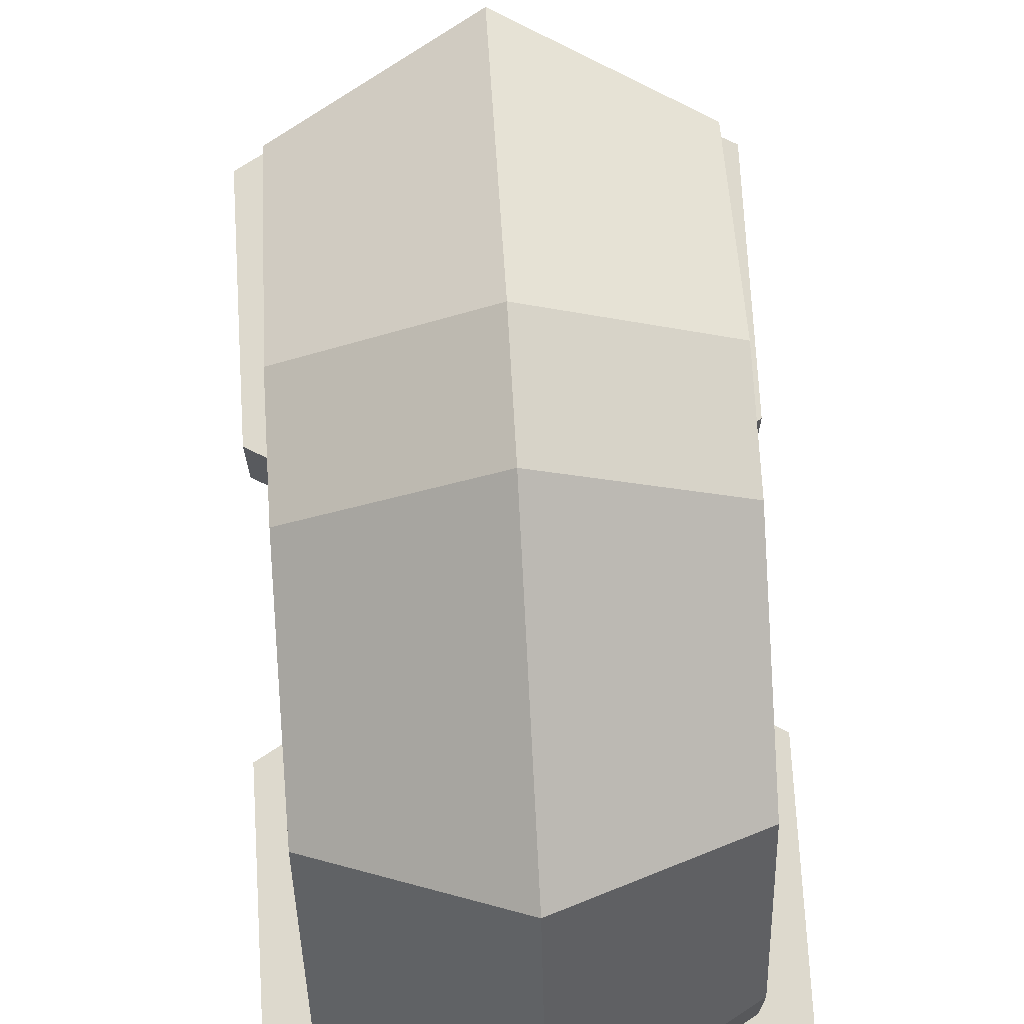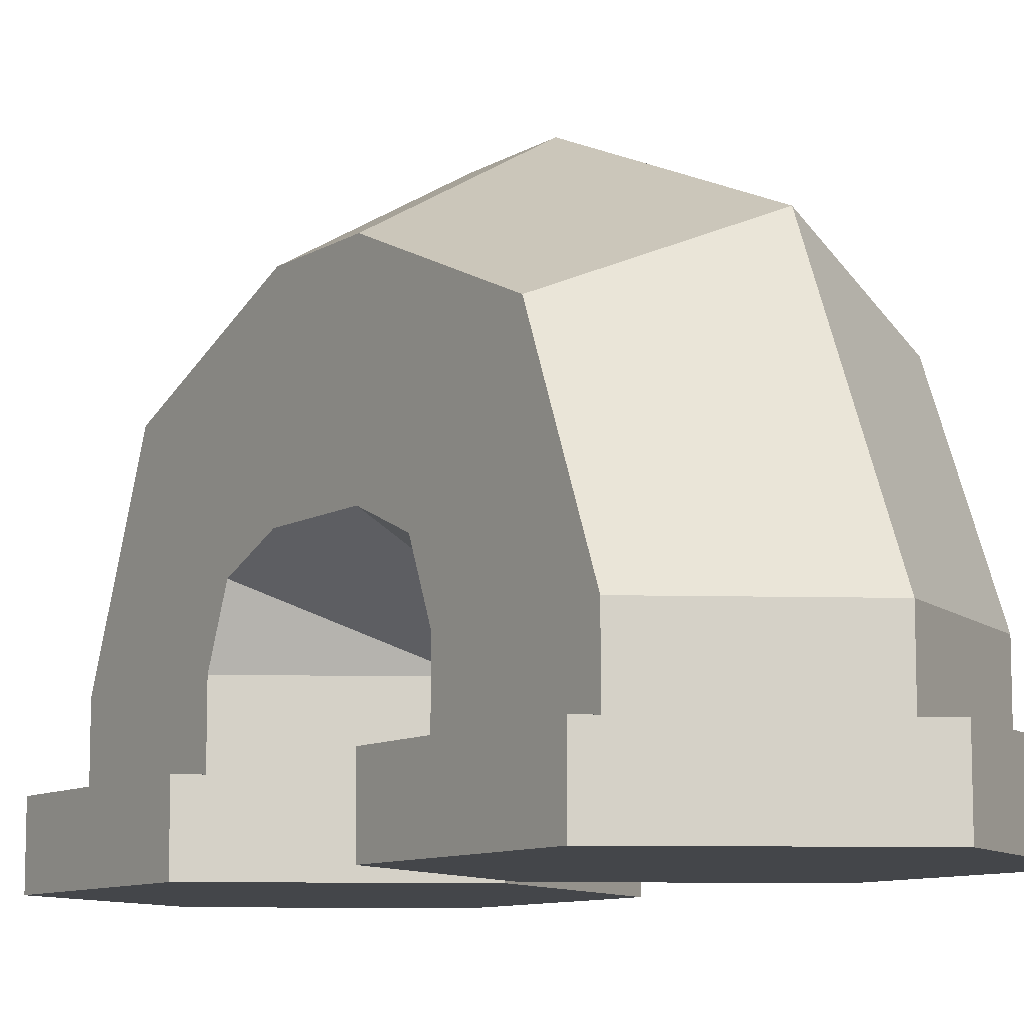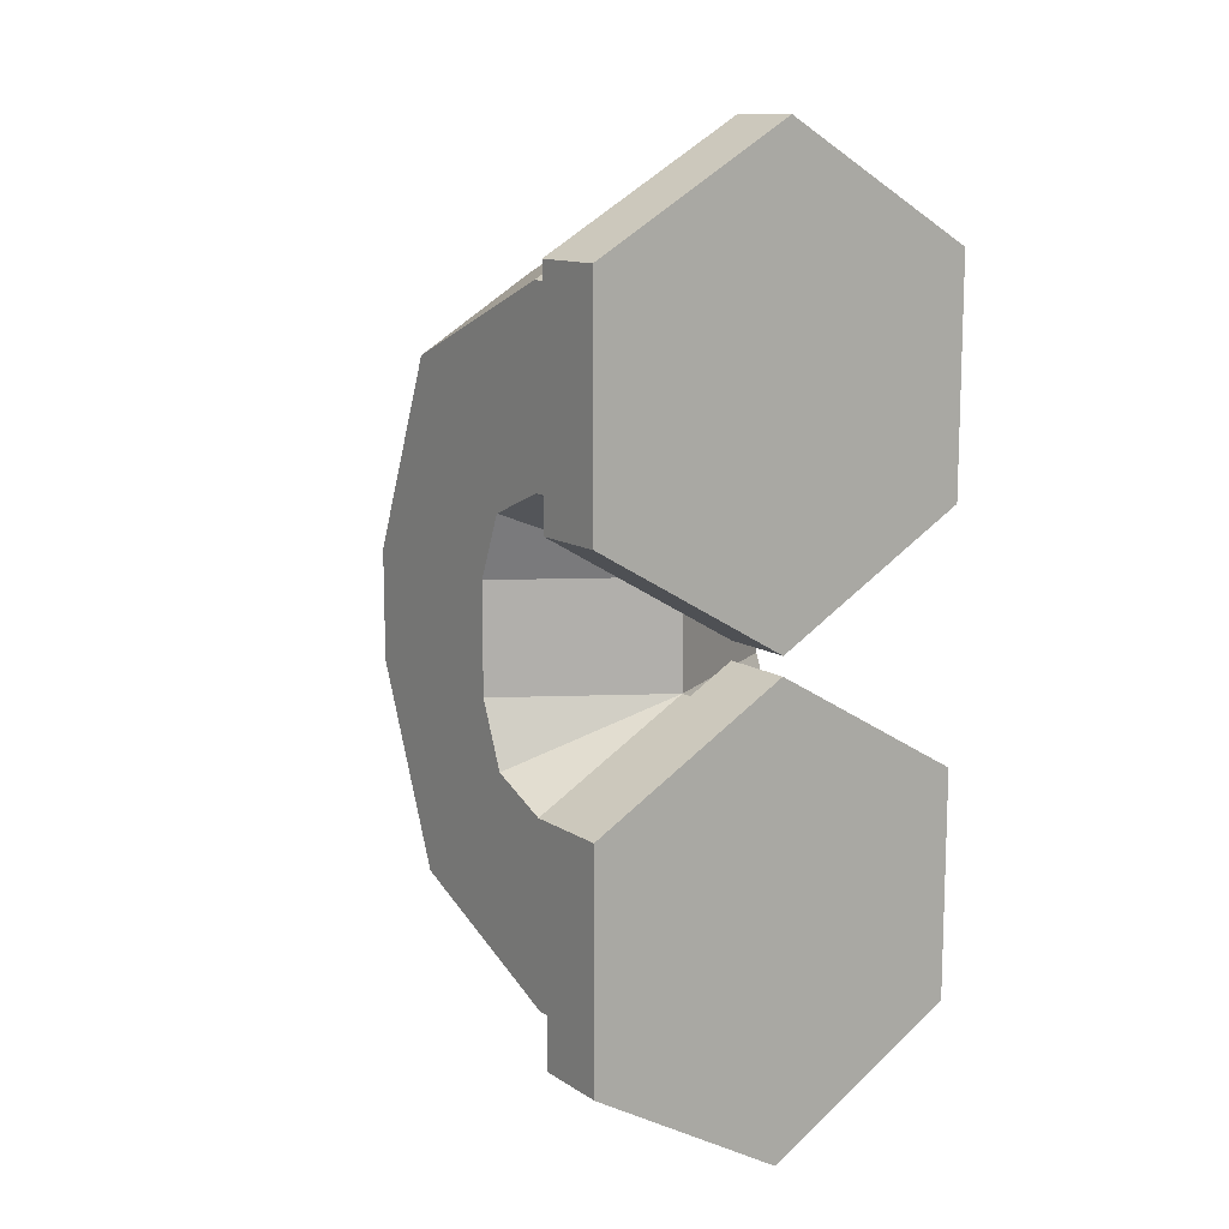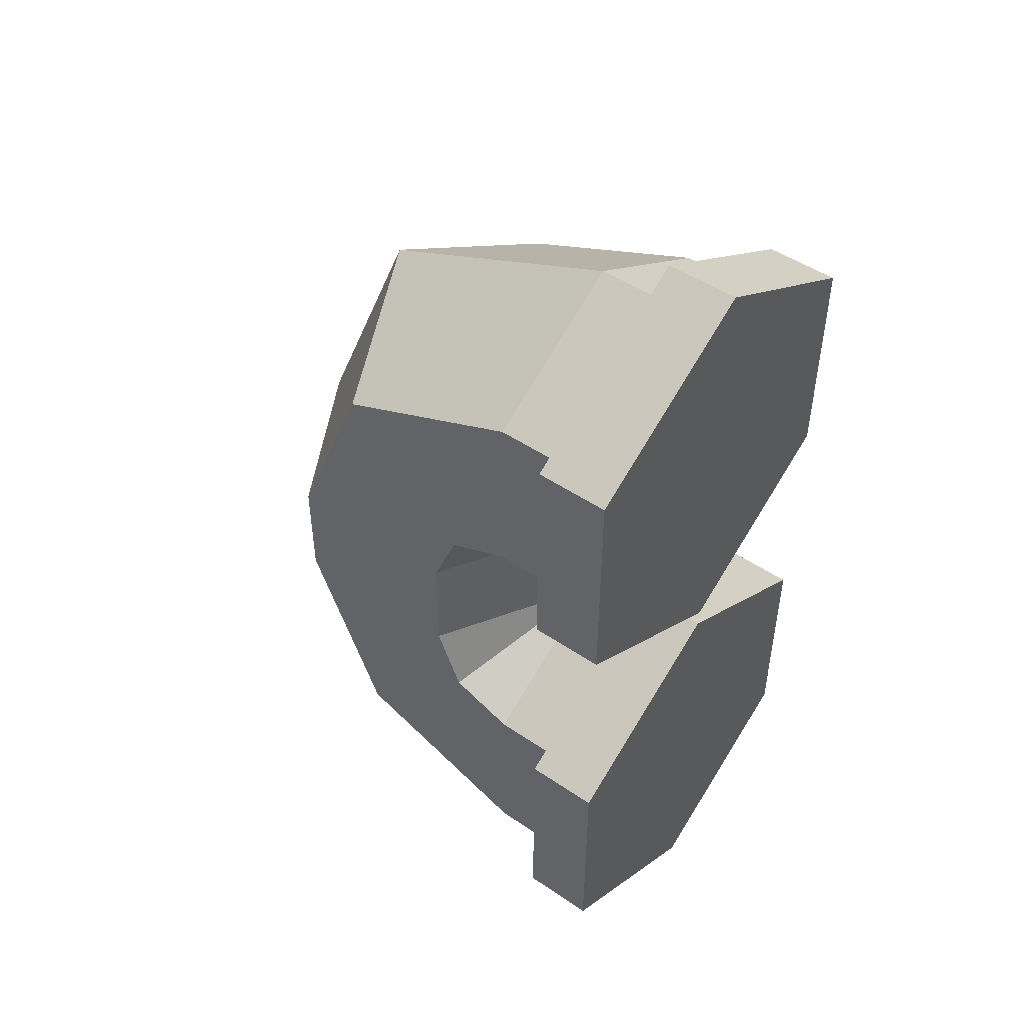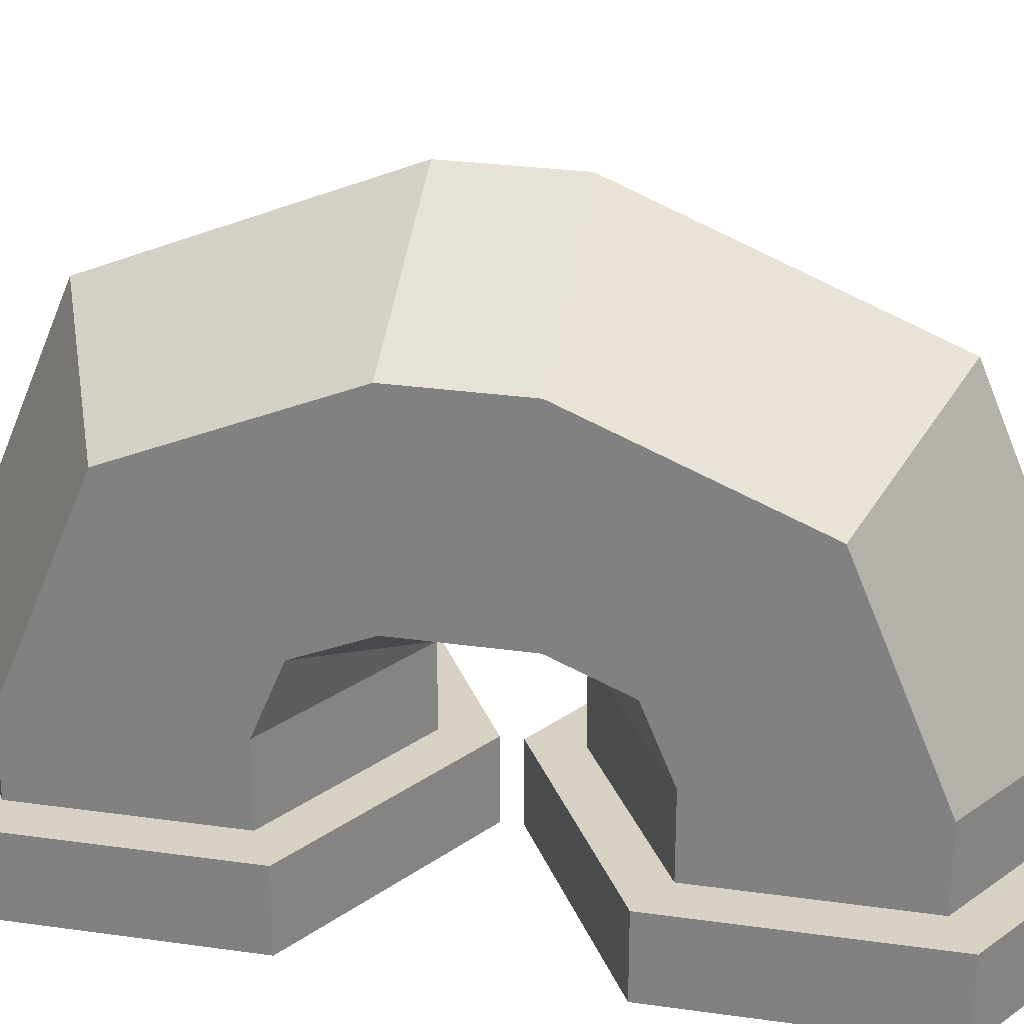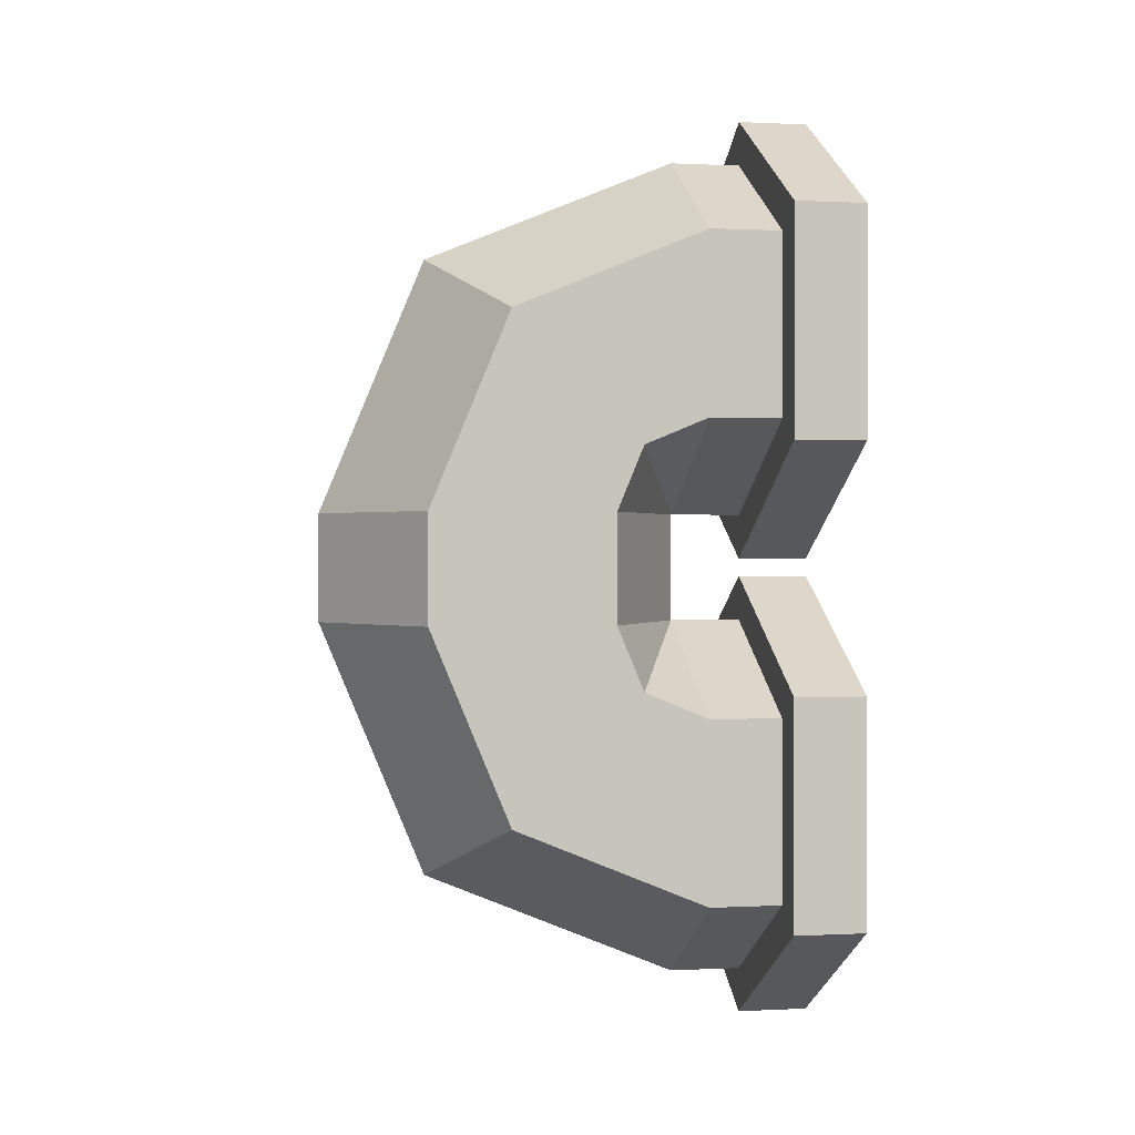
<metadata>
{"format":"obj","ext":"obj","renderer":"f3d","projection":"perspective","resolution":1024,"background":"white","views":[{"elev":72.0,"azim":-3.3,"up":"+Y"},{"elev":-9.6,"azim":-33.7,"up":"+Y"},{"elev":12.3,"azim":-34.7,"up":"+Z"},{"elev":48.2,"azim":-52.6,"up":"+Z"},{"elev":27.1,"azim":-77.5,"up":"+Y"},{"elev":0.4,"azim":-100.9,"up":"+Z"}]}
</metadata>
<code>
o Pipe01Curve180
v 0 -0.2 -0.25
v -0.2165 -0.2 0.125
v -0.2165 -0.2 -0.125
v 0 0 -0.25
v 0 -0.2 0.25
v 0 0 0.25
v -0.2165 0 0.125
v -0.2165 0 -0.125
v 0 0.3536 -0.1036
v -0.2165 0.08839 0.1616
v -0.2165 0.2652 -0.01516
v 0 0.5 0.25
v -0.2165 0.125 0.25
v -0.2165 0.375 0.25
v 0 0.5 0.4
v -0.2165 0.125 0.4
v -0.2165 0.375 0.4
v 0 0.3536 0.7536
v -0.2165 0.08839 0.4884
v -0.2165 0.2652 0.6652
v -0.2165 -0 0.775
v 0.2165 -0.2 0.125
v 0.2165 -0.2 -0.125
v 0.2165 0 0.125
v 0.2165 0 -0.125
v 0.2165 0.08839 0.1616
v 0.2165 0.2652 -0.01516
v 0.2165 0.125 0.25
v 0.2165 0.375 0.25
v 0.2165 0.125 0.4
v 0.2165 0.375 0.4
v 0.2165 0.08839 0.4884
v 0.2165 0.2652 0.6652
v -0.2706 -0.2 0.1562
v 0 -0.2 0.3125
v -0.2706 -0.2 -0.1562
v -0 -0.2 -0.3125
v 0.2706 -0.2 -0.1562
v 0.2706 -0.2 0.1562
v 0 -0.1 0.3125
v -0.2706 -0.1 0.1562
v -0.2706 -0.1 -0.1562
v -0 -0.1 -0.3125
v 0.2706 -0.1 -0.1562
v 0.2706 -0.1 0.1562
v 0 -0.2 0.9
v 0.2165 -0.2 0.525
v 0.2165 -0.2 0.775
v 0 0 0.9
v -0 -0.2 0.4
v -0 0 0.4
v 0.2165 0 0.525
v 0.2165 0 0.775
v -0.2165 -0.2 0.525
v -0.2165 -0.2 0.775
v -0.2165 0 0.525
v -0.2706 -0.2 0.8063
v 0 -0.2 0.9625
v 0.2706 -0.2 0.8063
v 0.2706 -0.2 0.4938
v -0 -0.2 0.3375
v -0.2706 -0.2 0.4938
v -0 -0.1 0.3375
v 0.2706 -0.1 0.4938
v 0.2706 -0.1 0.8063
v 0 -0.1 0.9625
v -0.2706 -0.1 0.8063
v -0.2706 -0.1 0.4938
f 6 2 5
f 7 3 2
f 8 1 3
f 7 6 10
f 7 11 8
f 4 11 9
f 11 12 9
f 10 6 13
f 11 13 14
f 13 17 14
f 14 15 12
f 6 16 13
f 15 20 18
f 16 51 19
f 17 19 20
f 19 21 20
f 20 49 18
f 19 51 56
f 22 6 5
f 23 24 22
f 1 25 23
f 24 26 6
f 27 24 25
f 4 27 25
f 12 27 9
f 26 28 6
f 27 28 26
f 31 28 29
f 15 29 12
f 30 6 28
f 15 33 31
f 30 32 51
f 31 32 30
f 53 32 33
f 49 33 18
f 32 52 51
f 34 42 36
f 36 35 34
f 39 37 38
f 43 45 44
f 38 45 39
f 36 43 37
f 35 41 34
f 39 40 35
f 37 44 38
f 40 42 41
f 51 47 50
f 52 48 47
f 53 46 48
f 54 51 50
f 55 56 54
f 46 21 55
f 60 65 59
f 59 61 60
f 62 58 57
f 66 68 67
f 57 68 62
f 59 66 58
f 61 64 60
f 62 63 61
f 58 67 57
f 63 65 64
f 6 7 2
f 7 8 3
f 8 4 1
f 7 10 11
f 4 8 11
f 11 14 12
f 11 10 13
f 13 16 17
f 14 17 15
f 6 51 16
f 15 17 20
f 17 16 19
f 19 56 21
f 20 21 49
f 22 24 6
f 23 25 24
f 1 4 25
f 27 26 24
f 4 9 27
f 12 29 27
f 27 29 28
f 31 30 28
f 15 31 29
f 30 51 6
f 15 18 33
f 31 33 32
f 53 52 32
f 49 53 33
f 34 41 42
f 36 37 35
f 39 35 37
f 43 40 45
f 38 44 45
f 36 42 43
f 35 40 41
f 39 45 40
f 37 43 44
f 40 43 42
f 51 52 47
f 52 53 48
f 53 49 46
f 54 56 51
f 55 21 56
f 46 49 21
f 60 64 65
f 59 58 61
f 62 61 58
f 66 63 68
f 57 67 68
f 59 65 66
f 61 63 64
f 62 68 63
f 58 66 67
f 63 66 65

</code>
